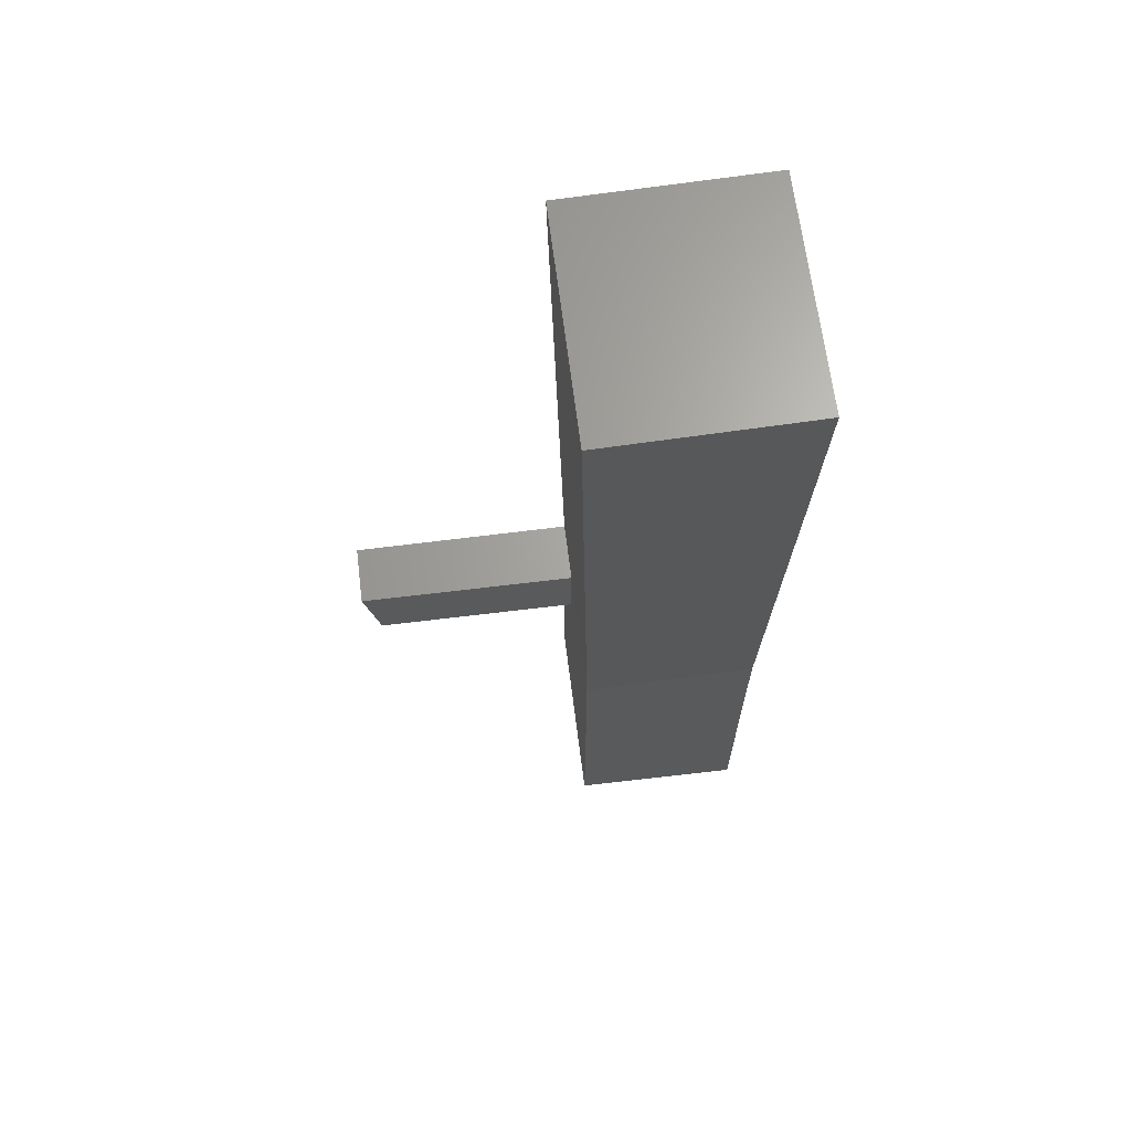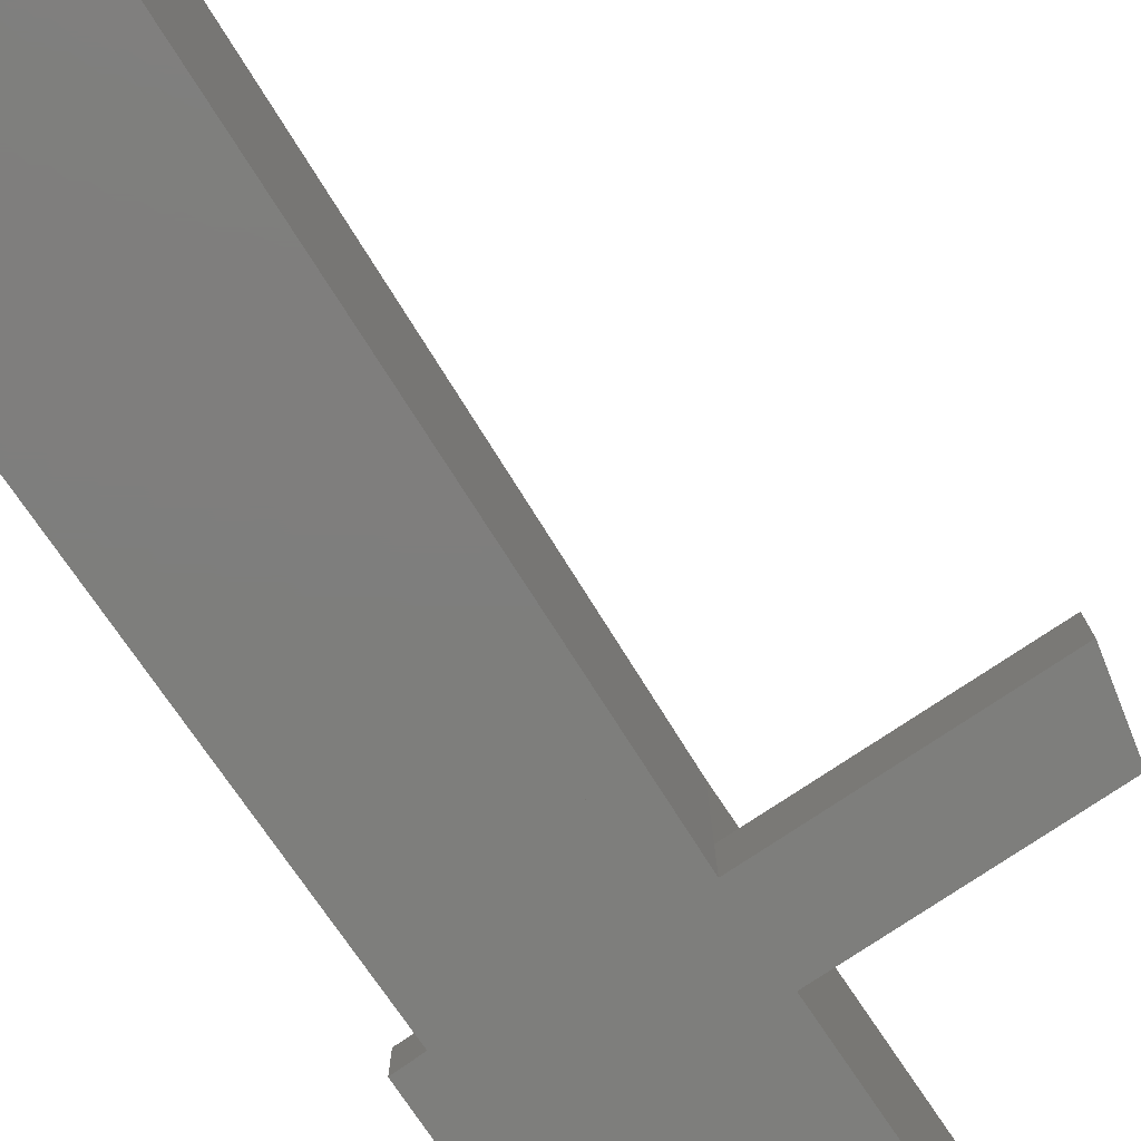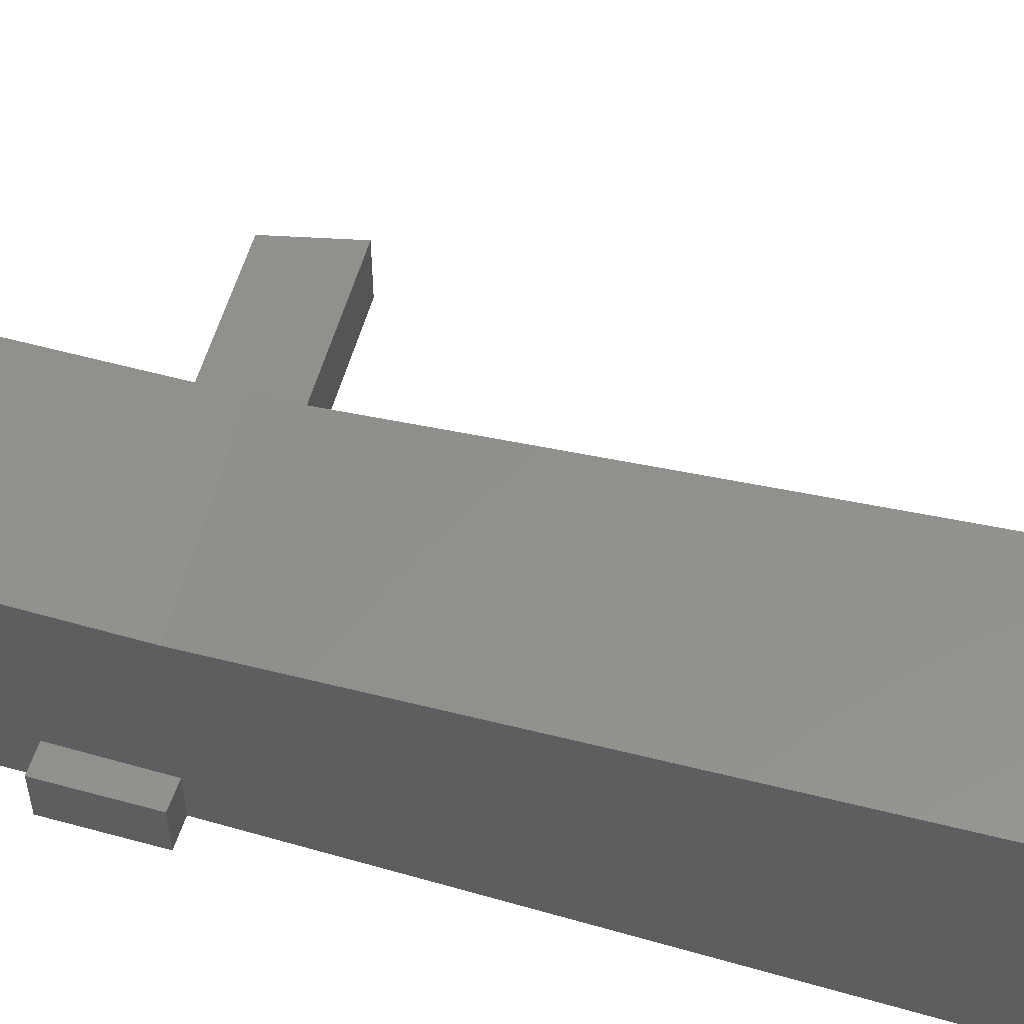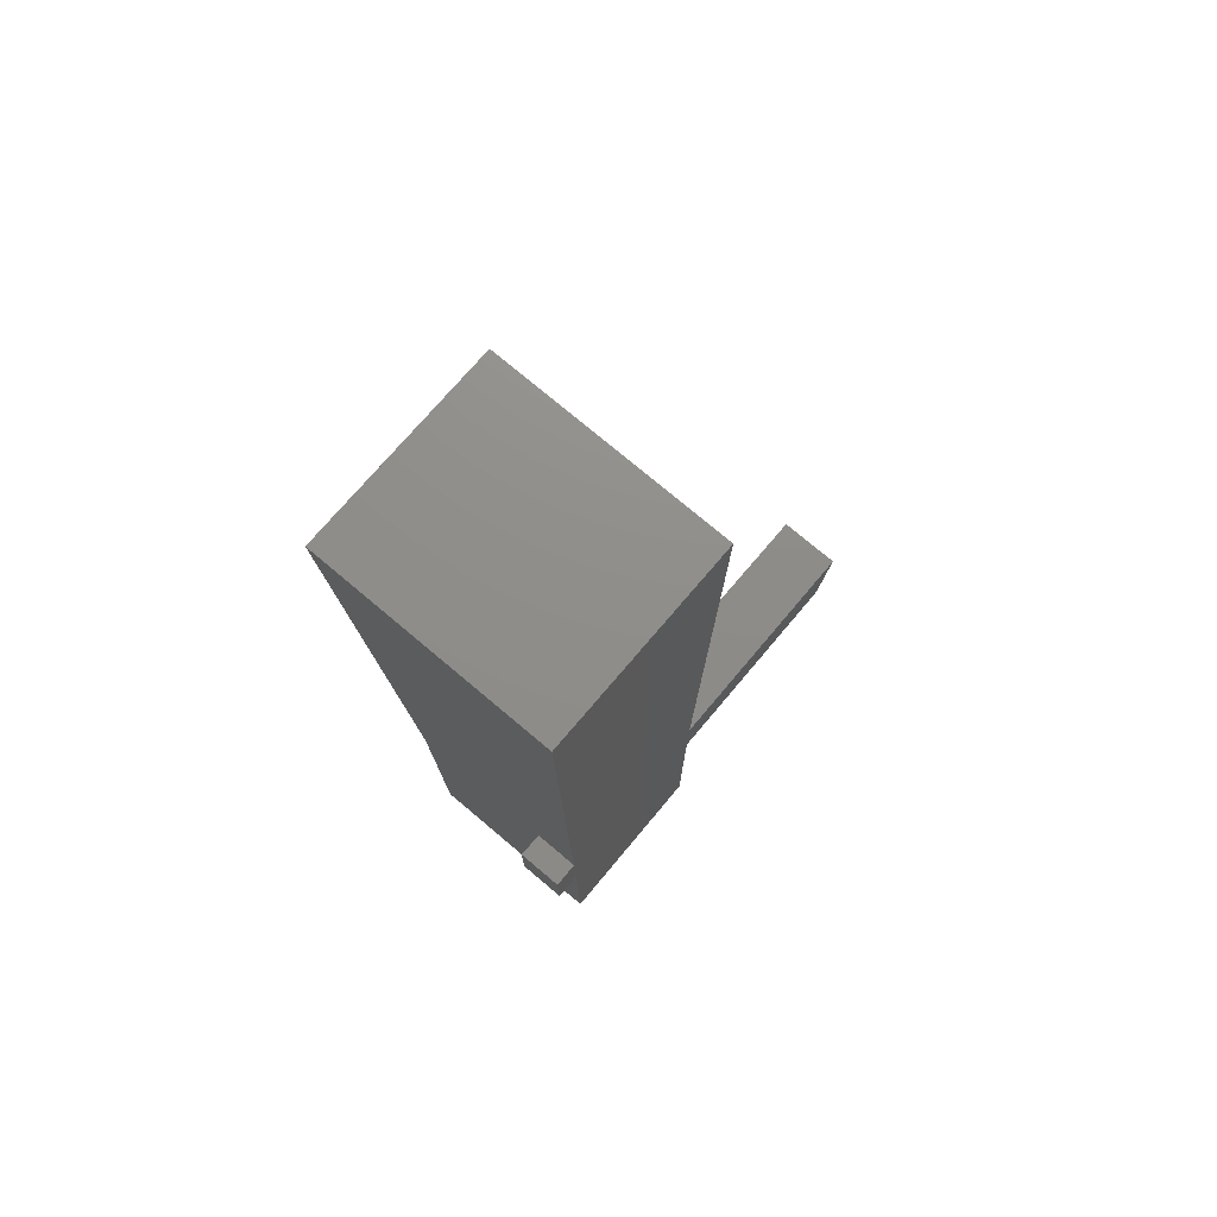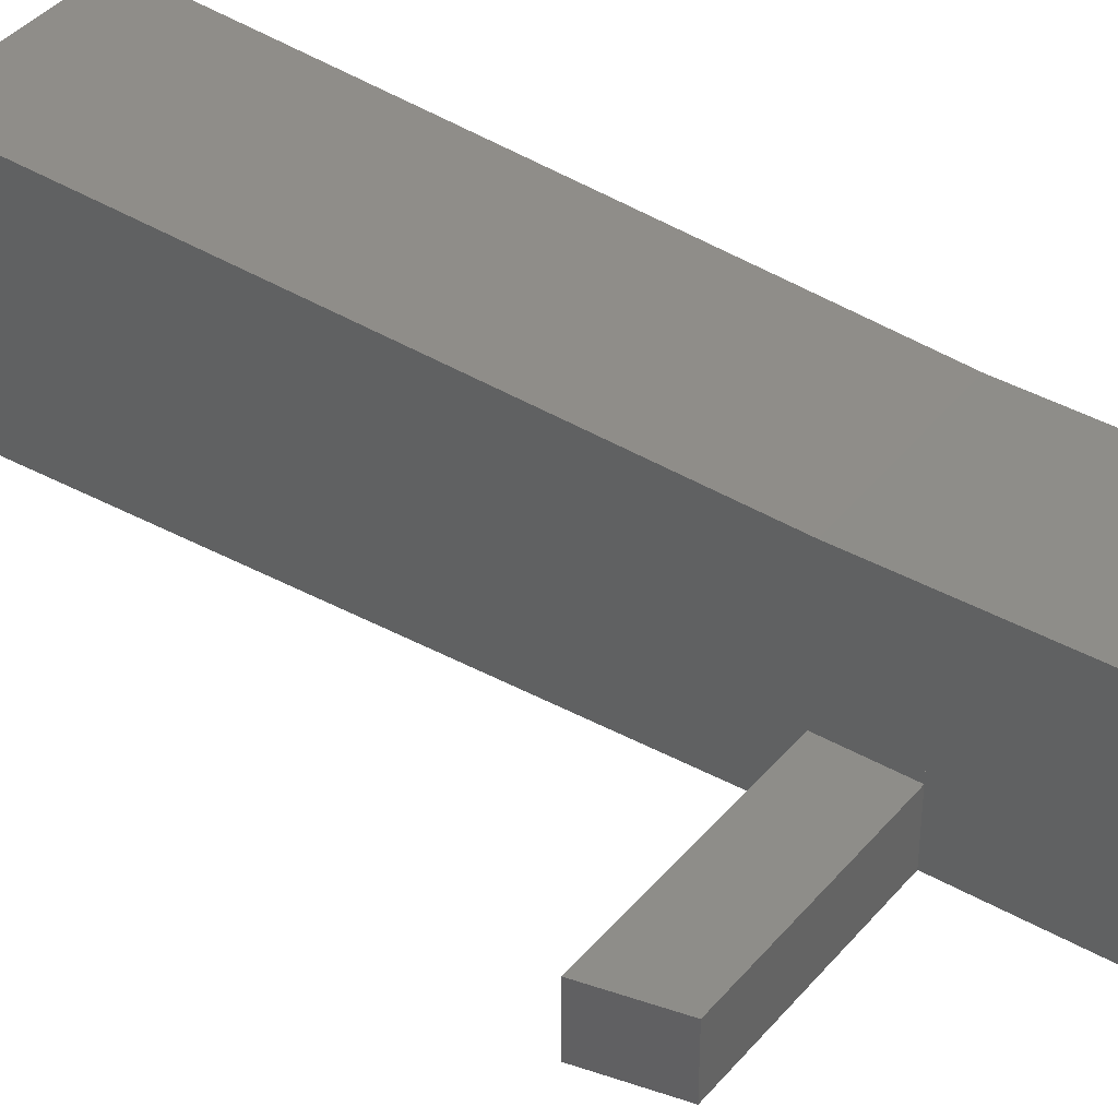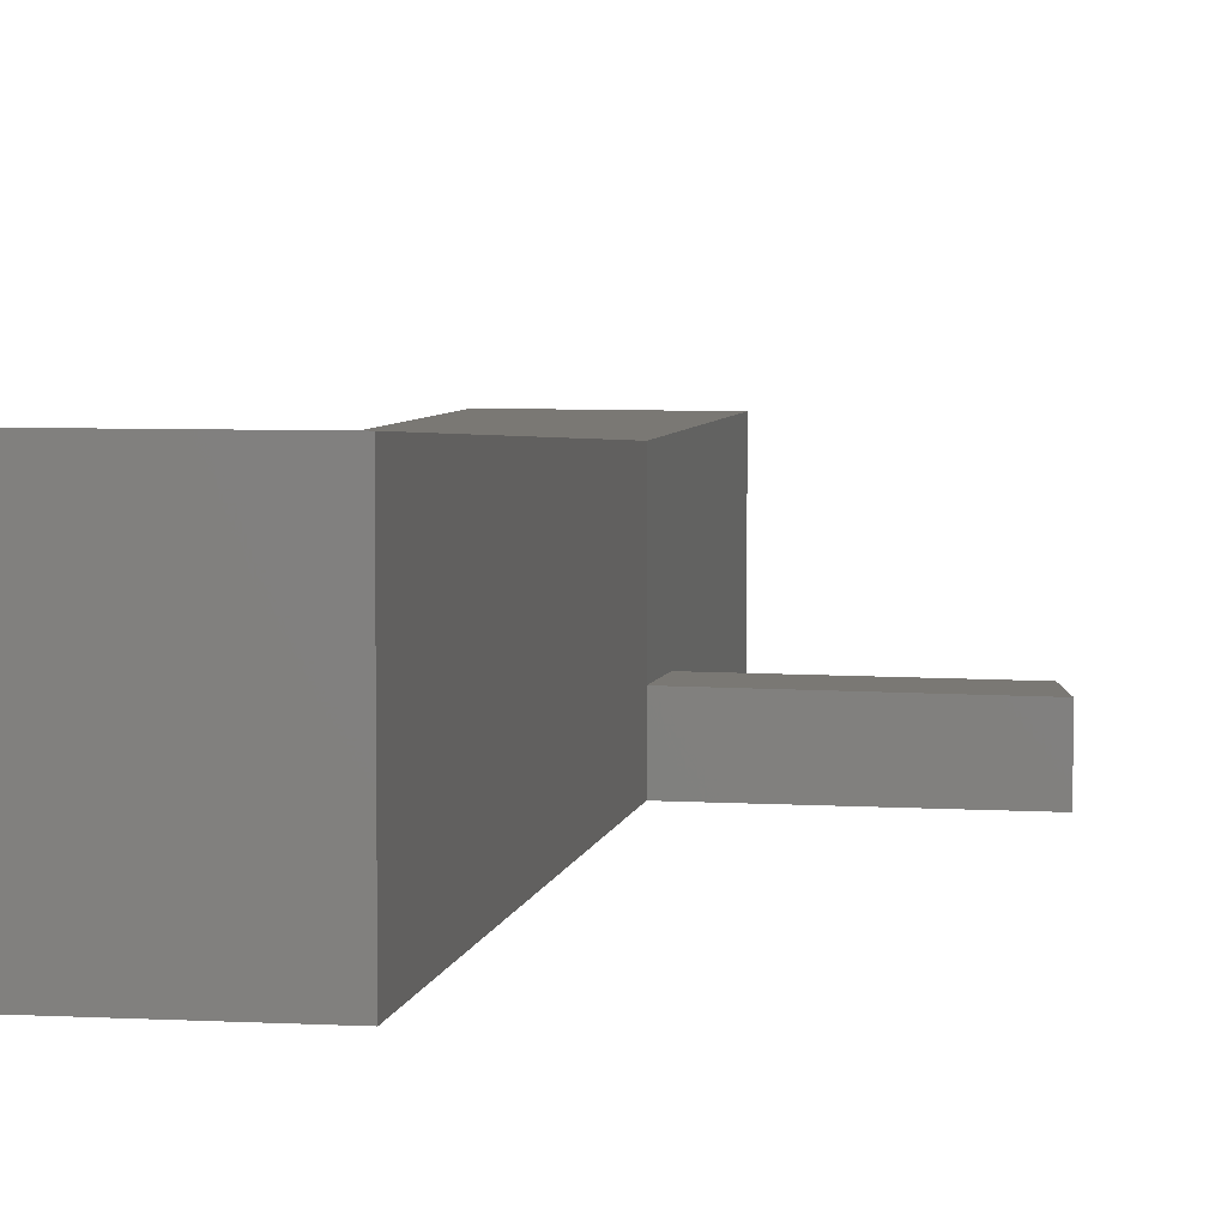
<metadata>
{"format":"stl","ext":"stl","renderer":"f3d","projection":"perspective","resolution":1024,"background":"white","views":[{"elev":65.8,"azim":-7.1,"up":"+Y"},{"elev":-77.9,"azim":-146.0,"up":"+Z"},{"elev":56.0,"azim":106.0,"up":"+Z"},{"elev":75.6,"azim":130.1,"up":"+Y"},{"elev":38.5,"azim":-54.1,"up":"+Z"},{"elev":5.6,"azim":-168.6,"up":"+Z"}]}
</metadata>
<code>
# stl→obj: 74 verts, 94 faces
v 61.41 -929.1 59.76
v 162.2 -610.7 59.76
v 162.2 -610.7 -160
v 61.41 -929.1 -160
v 412.3 -693 59.76
v 412.3 -693 -160
v 589.4 -1707 89.33
v 588.5 -860 89.46
v 589.4 -1707 -160
v 588.5 -860 -160
v -71.27 -75.51 59.63
v 288.3 -213.1 59.63
v 288.3 -213.1 -160
v -71.27 -75.51 -160
v 374.5 18.45 59.63
v 374.5 18.45 -160
v 588.7 -7.394 89.46
v 588.7 -7.394 -160
v 46.46 -924.9 60.25
v 46.46 -924.9 -160
v 763.8 -2645 71.9
v 764.9 -2205 71.9
v 763.8 -2645 -160
v 764.9 -2205 -160
v -240.8 -3844 805.1
v 624.7 -3865 805.1
v -240.8 -3844 -160
v 624.7 -3865 -160
v 634.8 -2644 805.1
v 634.8 -2644 -160
v -240.6 -2602 805.1
v -240.6 -2602 -160
v 640.3 -2201 805.1
v 634.8 -2644 65.25
v 640.3 -2201 65.25
v 640.3 -2201 -160
v -241.4 -2236 -160
v 688.1 946.3 999.6
v -316.6 906 999.6
v 688.1 946.3 -160
v -316.6 906 -160
v 347.7 21.74 59.63
v 347.7 21.74 -160
v -241.4 -2236 805.1
v 153.2 -590.8 59.76
v 153.2 -590.8 -160
v 420 -672.8 59.76
v 420 -672.8 -160
v 271.5 -189.3 59.63
v 271.5 -189.3 -160
v -70.77 -65.3 59.63
v -70.77 -65.3 -160
v 502.4 -2011 57.95
v 569.3 -2032 98.08
v 502.4 -2011 -160
v 569.3 -2032 -160
v -159.5 -1769 98.08
v -77.33 -1801 57.95
v -159.5 -1769 -160
v -77.33 -1801 -160
v 507.1 -2151 58.12
v 583.9 -2180 101.9
v 507.1 -2151 -160
v 583.9 -2180 -160
v -155.3 -1905 102.5
v -73.15 -1935 58.12
v -73.15 -1935 -160
v -155.3 -1905 -160
v -241.4 -2236 150.7
v -240.6 -2602 149
v -1299 -2609 144.4
v -1299 -2609 -160
v -1380 -2243 144.4
v -1380 -2243 -160
f 1 2 3
f 3 4 1
f 2 5 6
f 6 3 2
f 7 8 9
f 10 9 8
f 11 12 13
f 13 14 11
f 12 15 16
f 16 13 12
f 8 17 10
f 18 10 17
f 19 1 4
f 4 20 19
f 21 22 23
f 24 23 22
f 25 26 27
f 28 27 26
f 26 29 28
f 30 28 29
f 31 25 32
f 27 32 25
f 25 31 26
f 29 26 31
f 32 27 30
f 28 30 27
f 29 33 34
f 35 34 33
f 22 21 34
f 34 35 22
f 23 24 30
f 36 30 24
f 36 35 22
f 22 24 36
f 21 23 34
f 30 34 23
f 30 36 32
f 37 32 36
f 38 39 40
f 41 40 39
f 16 15 42
f 42 43 16
f 36 33 40
f 38 40 33
f 33 44 39
f 39 38 33
f 44 33 31
f 29 31 33
f 19 45 20
f 46 20 45
f 45 47 46
f 48 46 47
f 5 47 48
f 48 6 5
f 37 36 41
f 40 41 36
f 49 42 50
f 43 50 42
f 51 49 52
f 50 52 49
f 51 11 14
f 14 52 51
f 53 54 55
f 56 55 54
f 57 58 59
f 60 59 58
f 57 54 53
f 53 58 57
f 61 62 63
f 64 63 62
f 39 44 41
f 37 41 44
f 65 66 67
f 67 68 65
f 65 62 61
f 61 66 65
f 58 66 60
f 67 60 66
f 61 53 63
f 55 63 53
f 53 61 66
f 66 58 53
f 44 31 69
f 70 69 31
f 71 70 72
f 32 72 70
f 73 71 74
f 72 74 71
f 73 69 37
f 37 74 73
f 70 71 69
f 73 69 71
f 72 32 74
f 37 74 32

</code>
